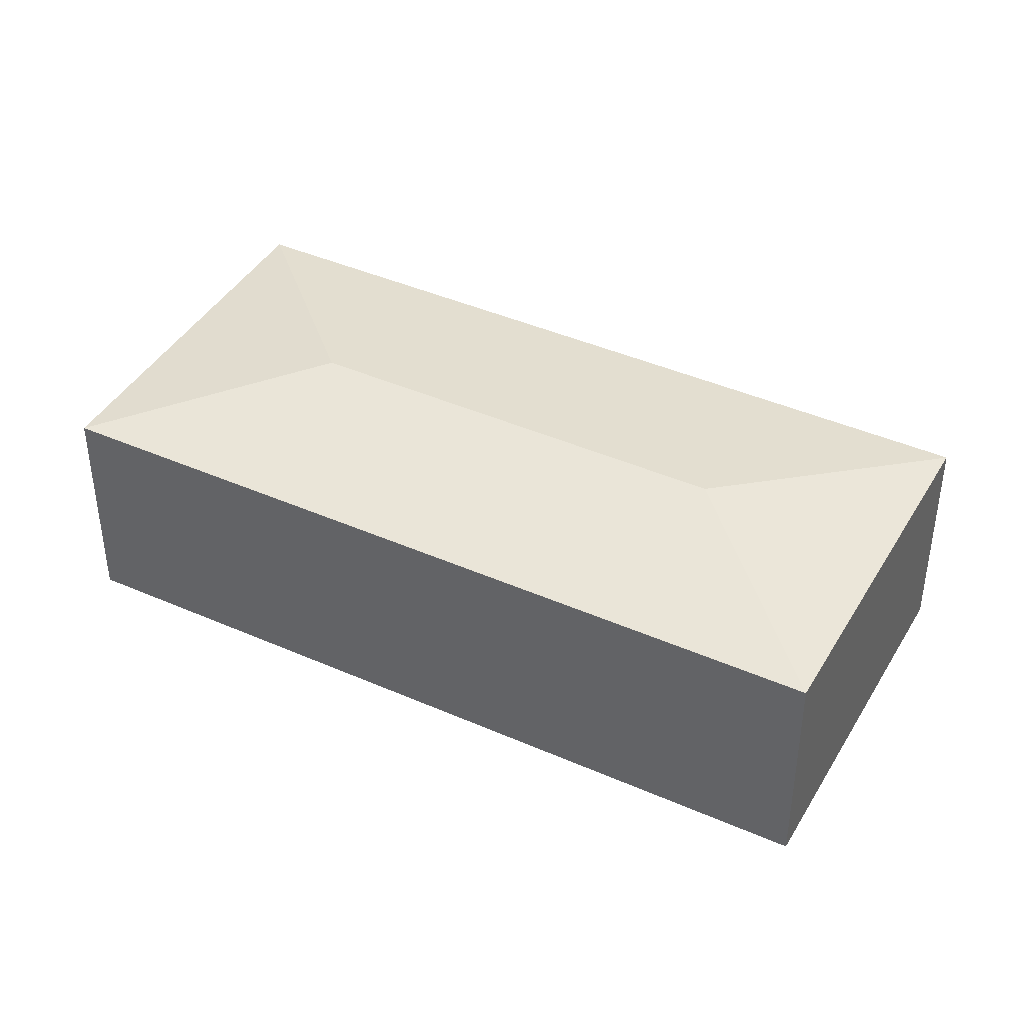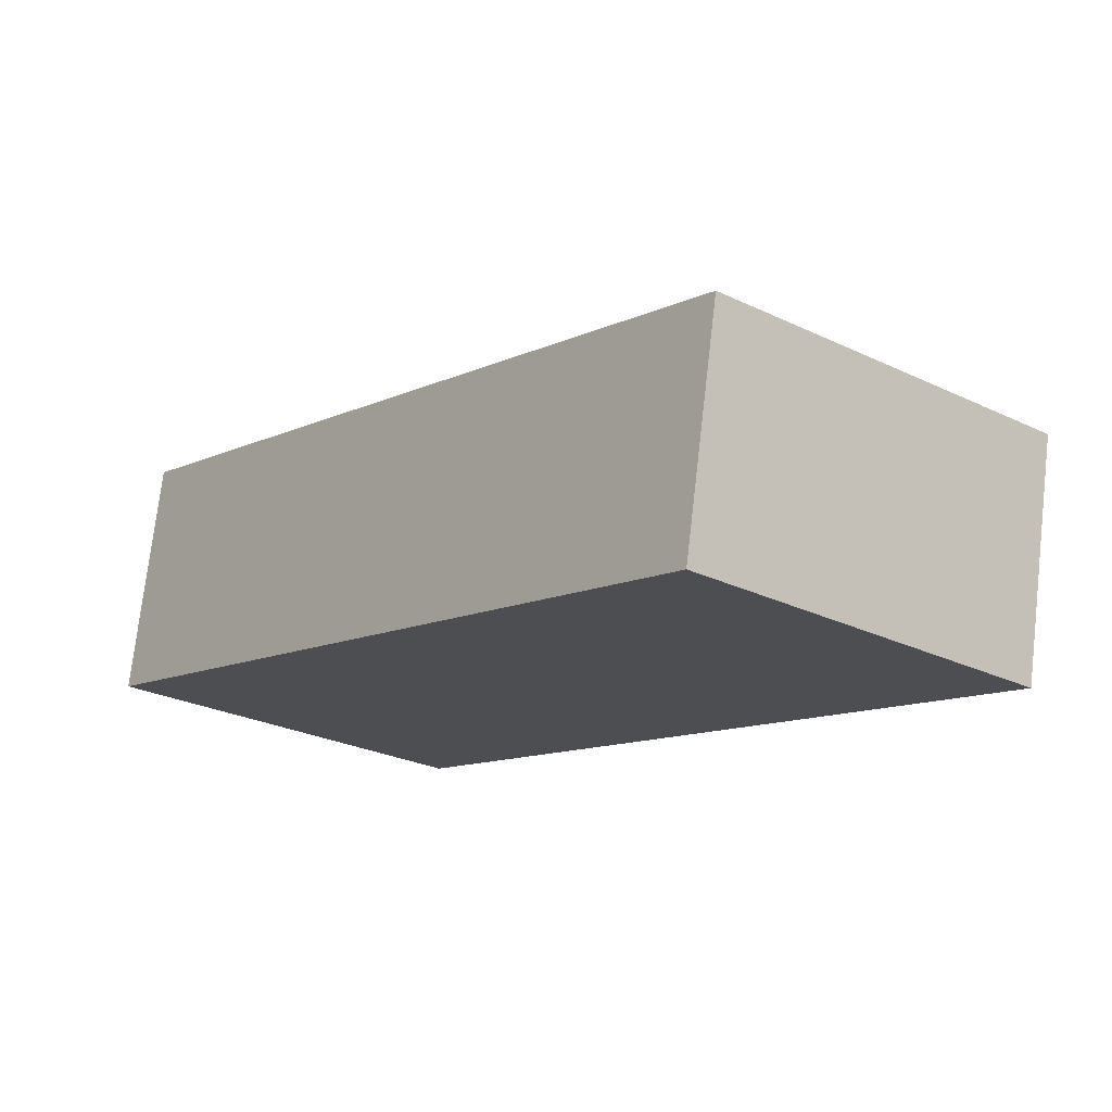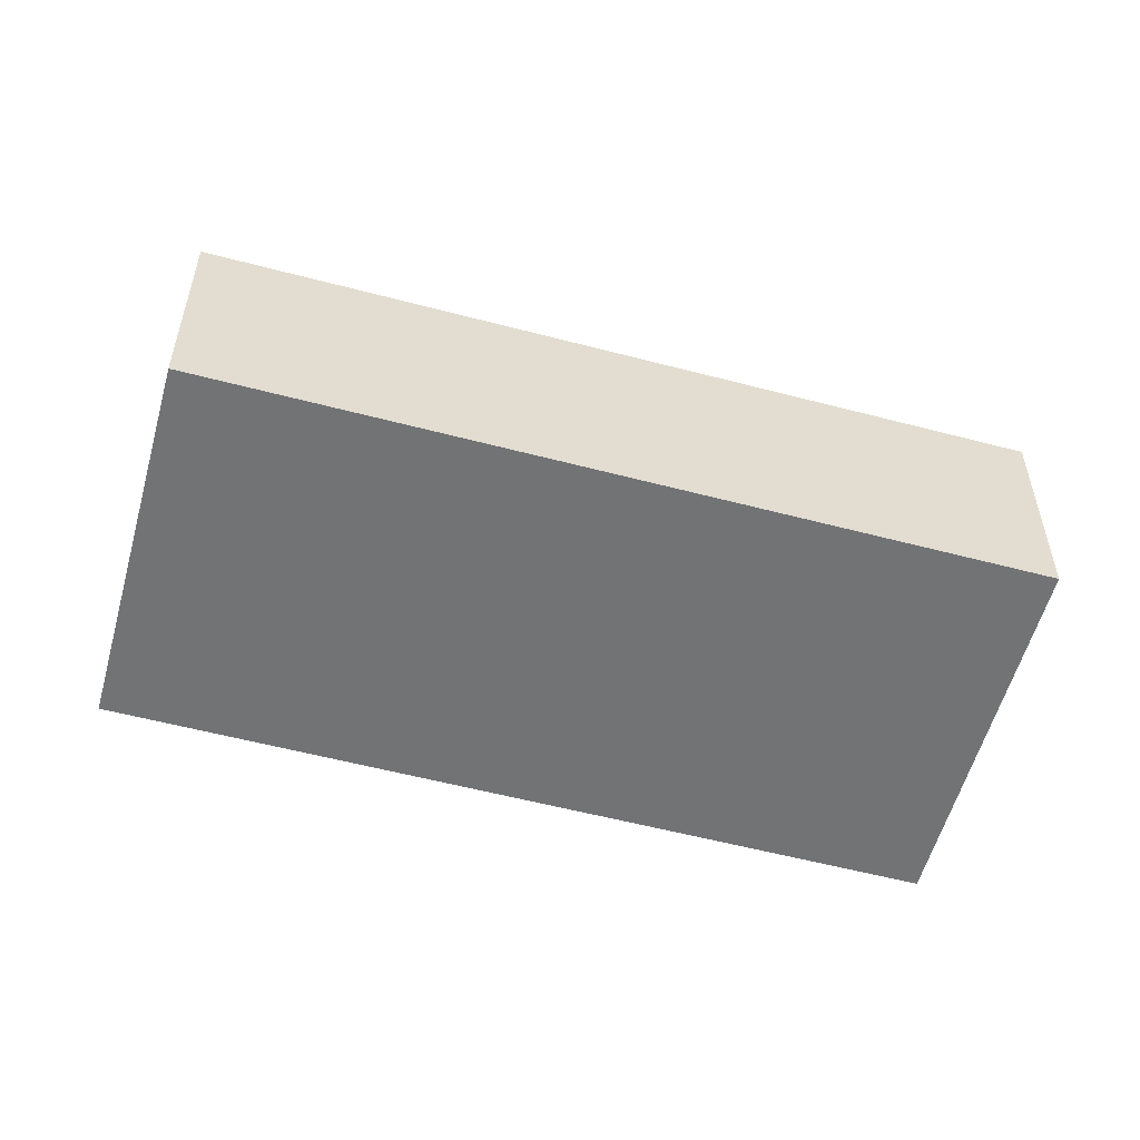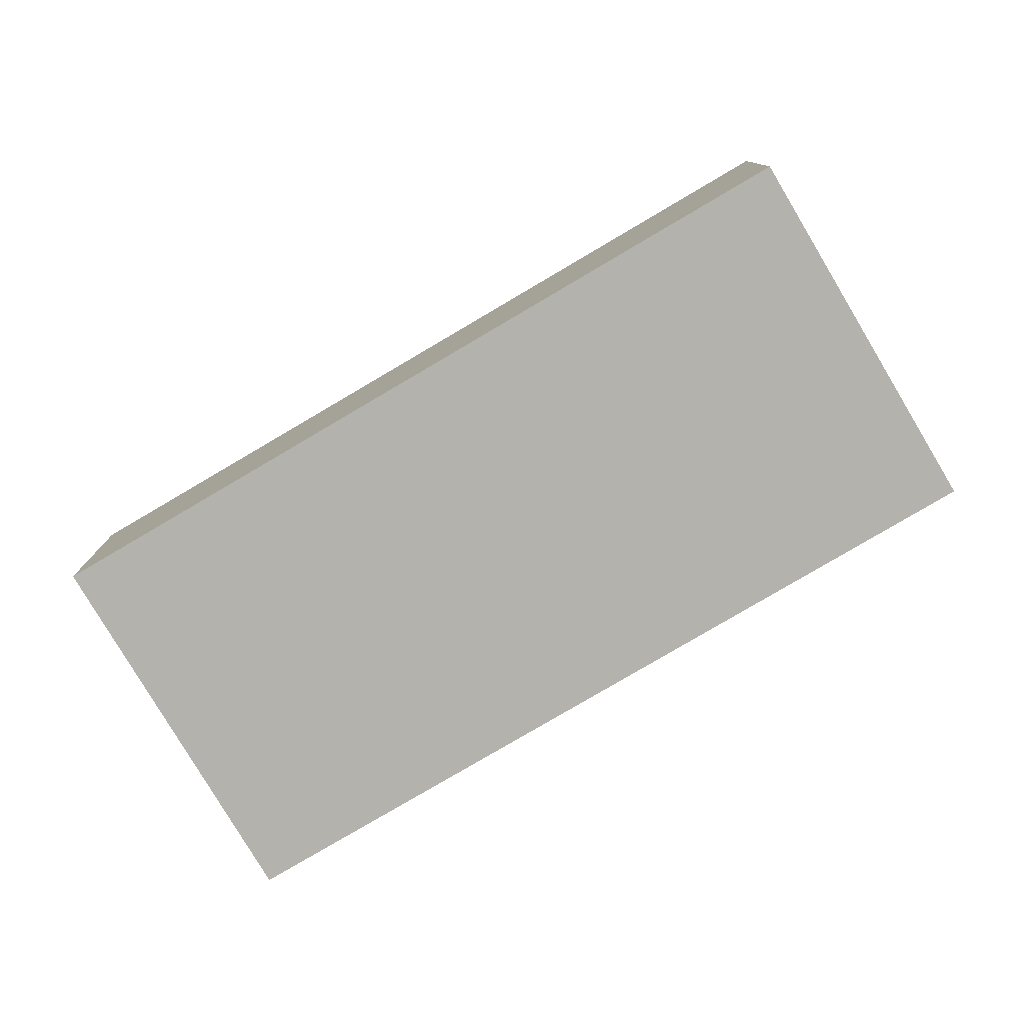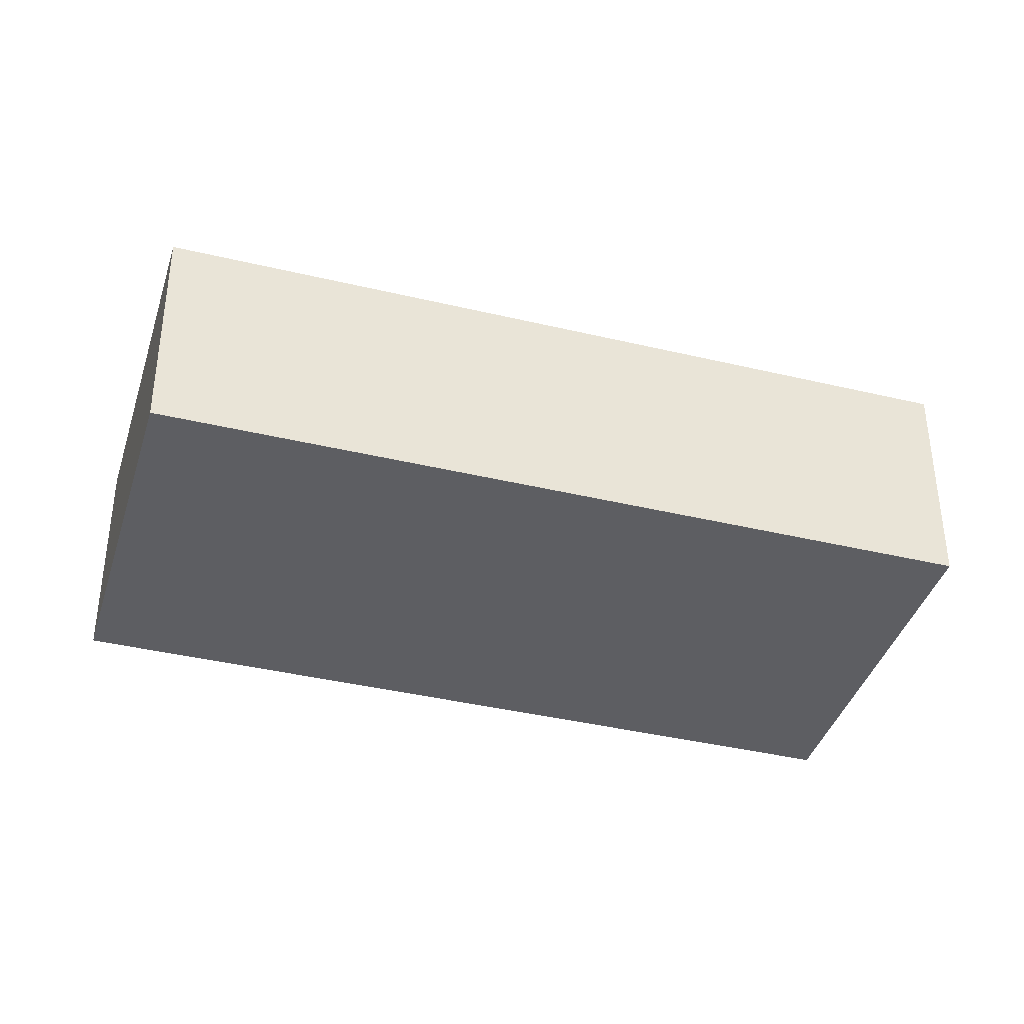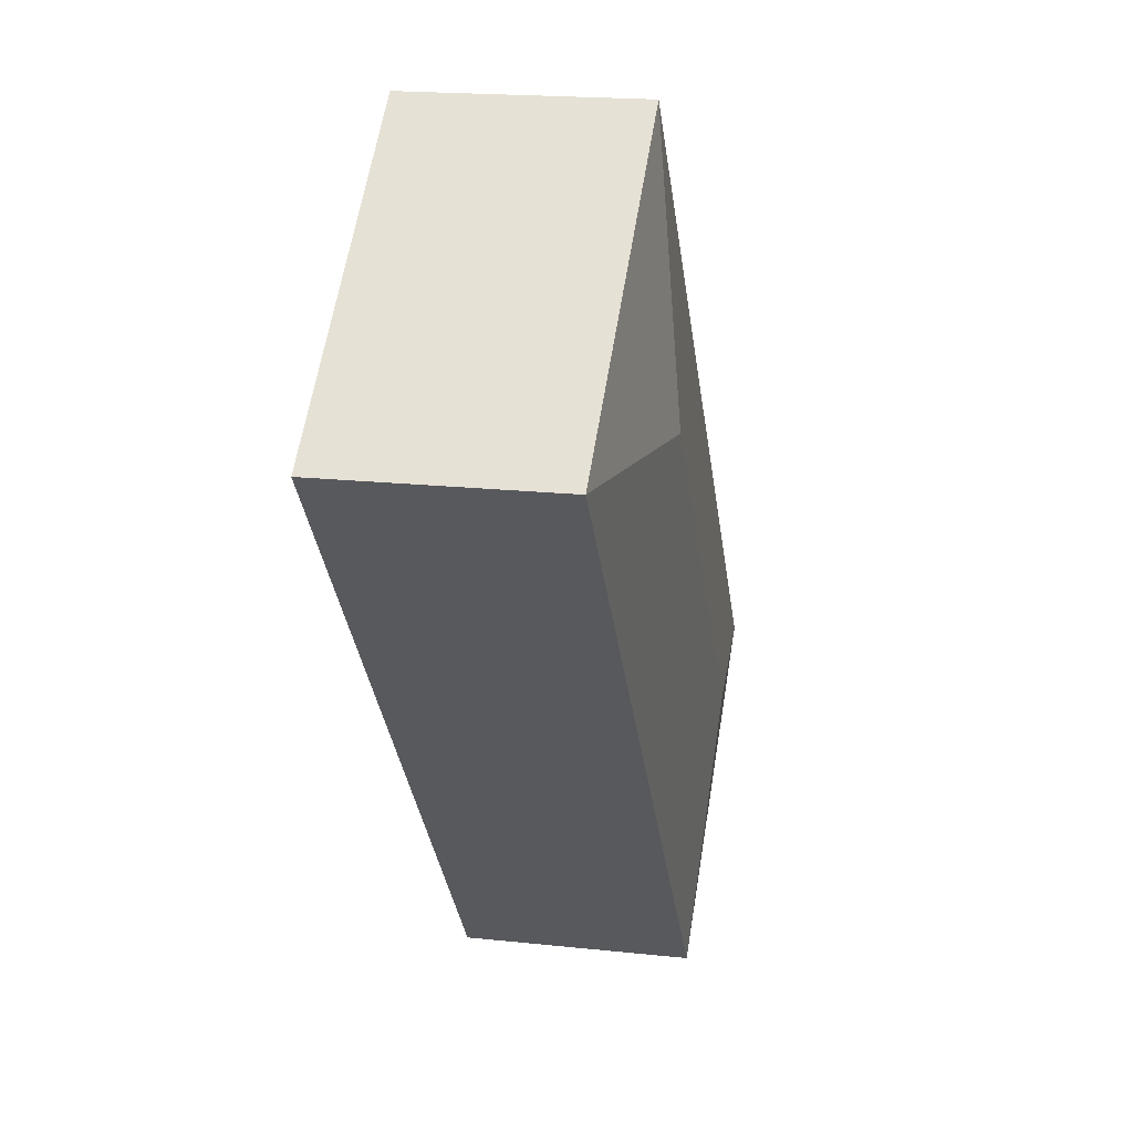
<metadata>
{"format":"obj","ext":"obj","renderer":"f3d","projection":"perspective","resolution":1024,"background":"white","views":[{"elev":42.0,"azim":-22.9,"up":"+Y"},{"elev":74.0,"azim":6.6,"up":"+Z"},{"elev":-55.8,"azim":-66.3,"up":"+Y"},{"elev":-79.5,"azim":-20.3,"up":"+Y"},{"elev":-39.0,"azim":-67.5,"up":"+Y"},{"elev":18.9,"azim":101.6,"up":"+Z"}]}
</metadata>
<code>
v  6.031 2.732 4.065
v  5.724 2.446 7.016
v  8.997 2.446 4.374
v  0 2.446 1.498e-16
v  2.966 2.732 0.309
v  6.154 2.446 0.889
v  3.273 2.446 -2.642
v  0.448 2.446 -0.362
v  3.273 1.618e-16 -2.642
v  0.448 2.217e-17 -0.362
v  0 0 0
v  5.724 -4.296e-16 7.016
v  8.997 -2.678e-16 4.374
v  6.154 -5.444e-17 0.889
g defaultobject
f 1 2 3
f 1 4 2
f 4 1 5
f 6 1 3
f 1 6 5
f 5 6 7
f 8 5 7
f 5 8 4
f 9 8 7
f 8 9 10
f 8 10 4
f 4 10 11
f 11 2 4
f 2 11 12
f 12 3 2
f 3 12 13
f 13 6 3
f 6 13 14
f 6 14 7
f 7 14 9
f 10 12 11
f 12 10 9
f 12 9 14
f 12 14 13

</code>
